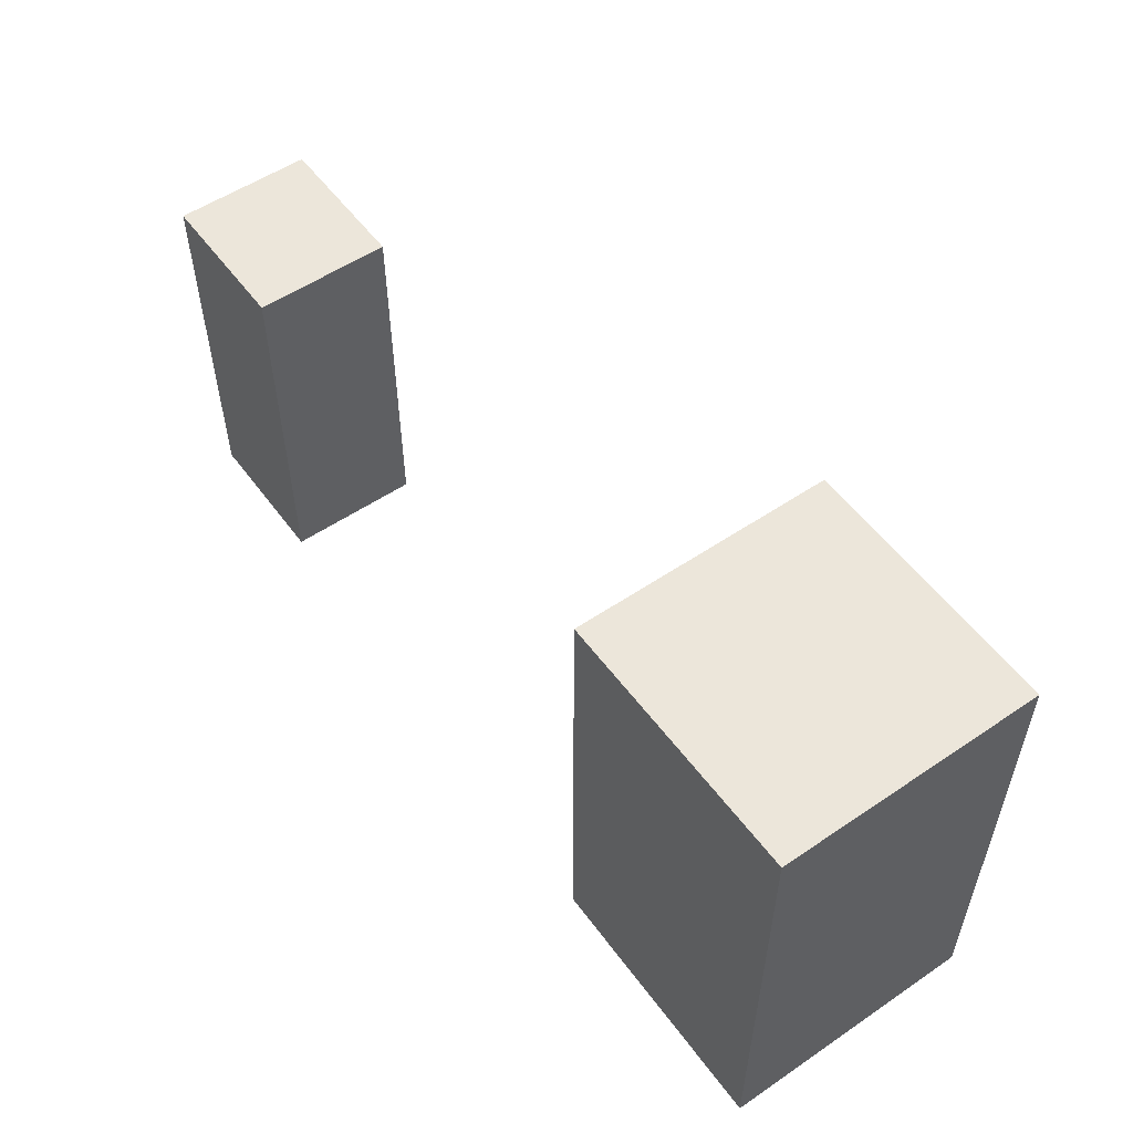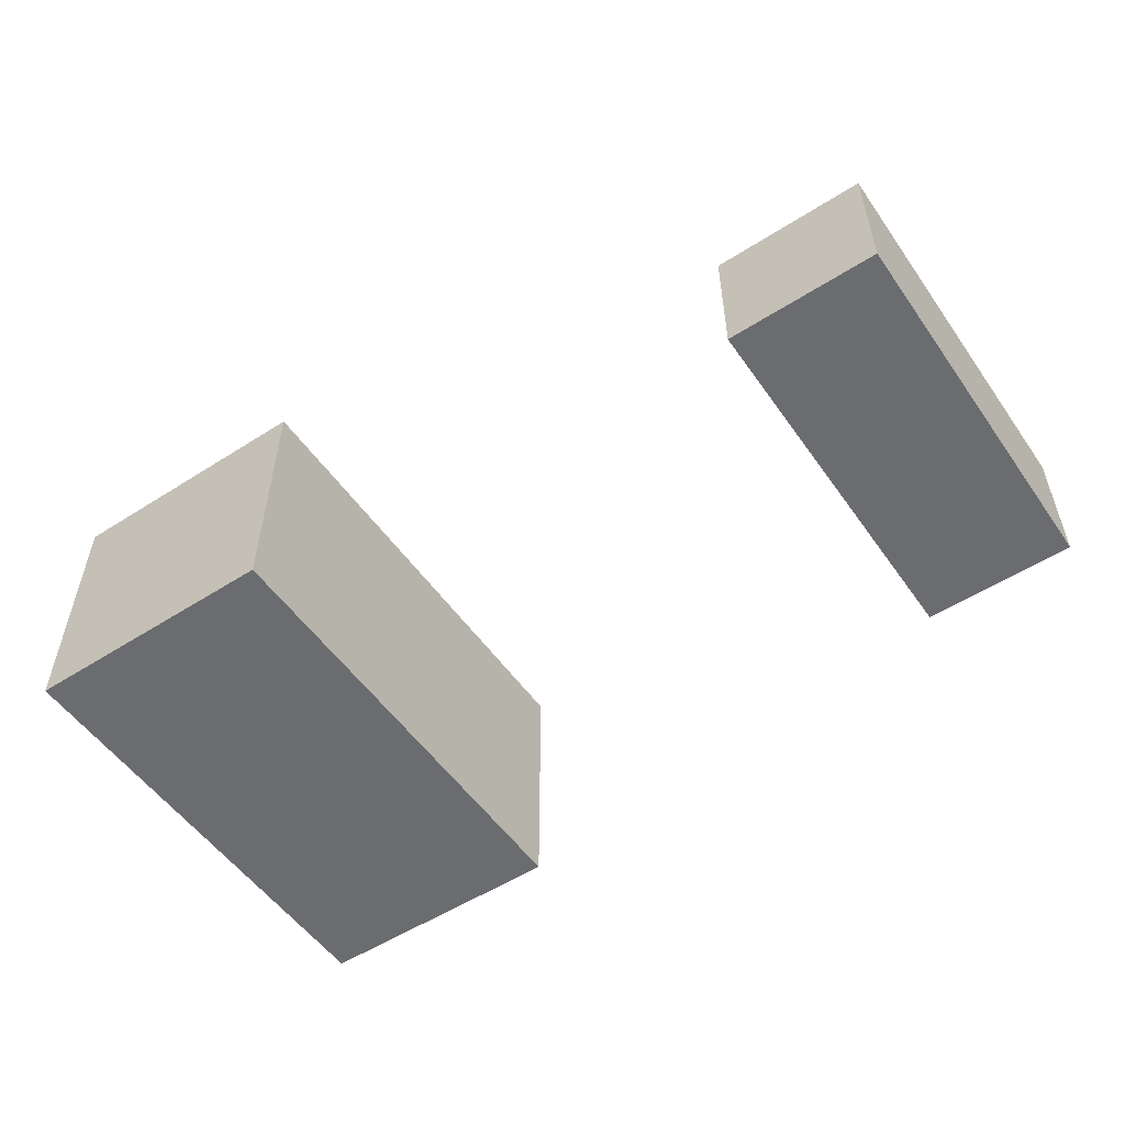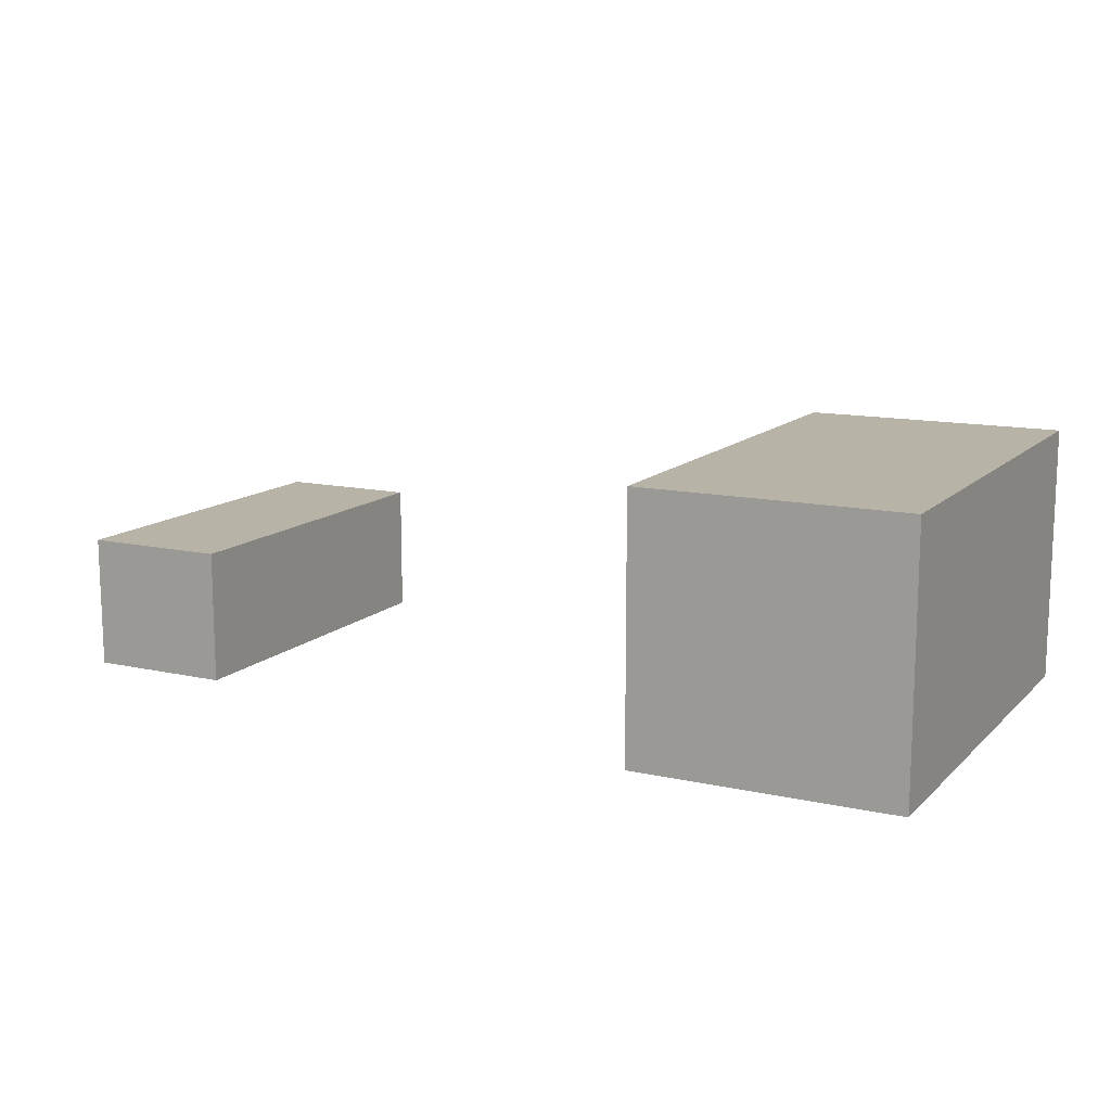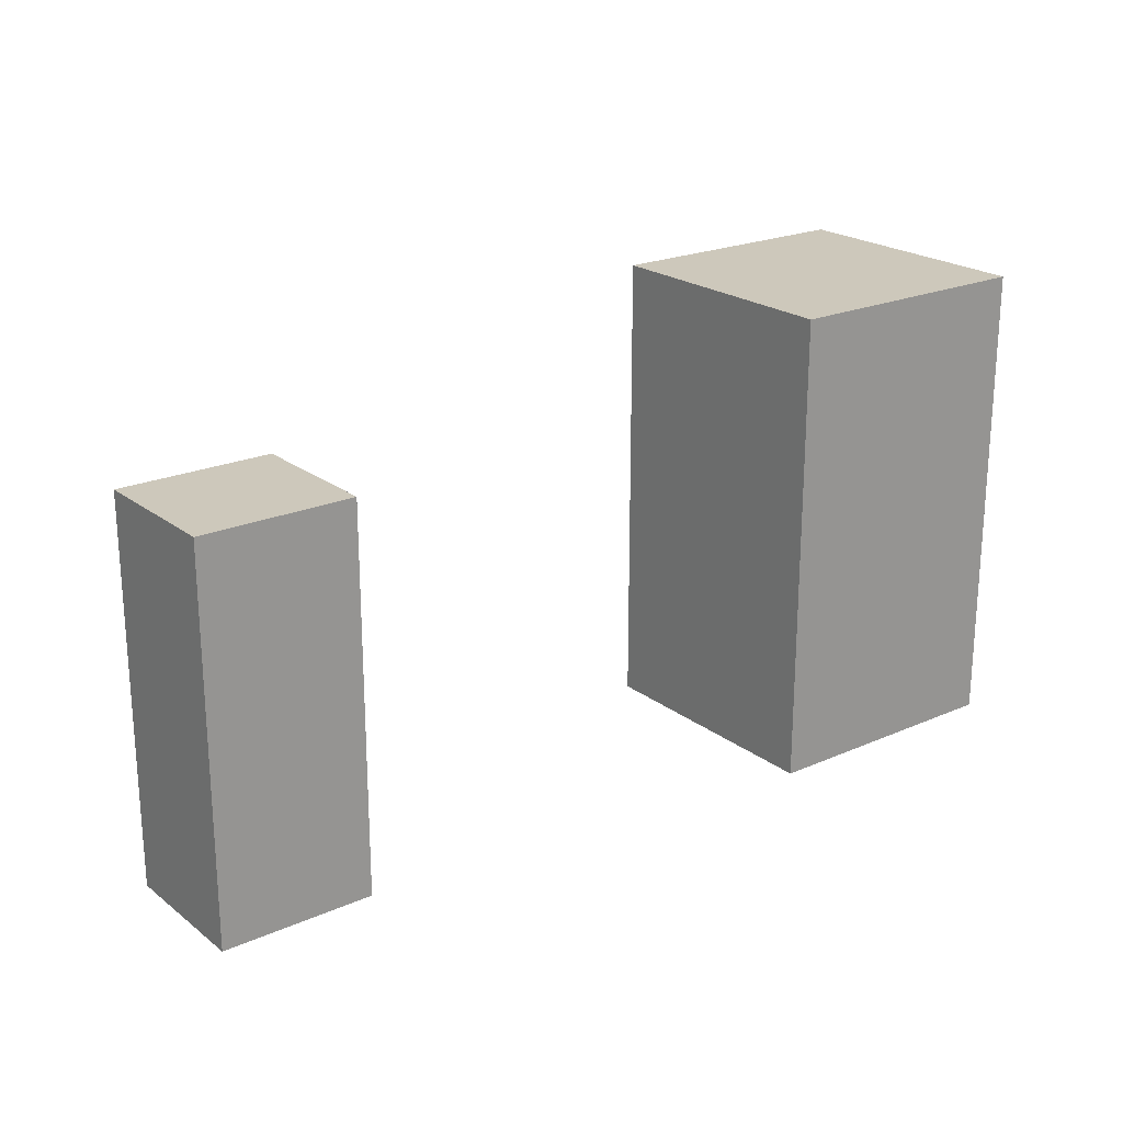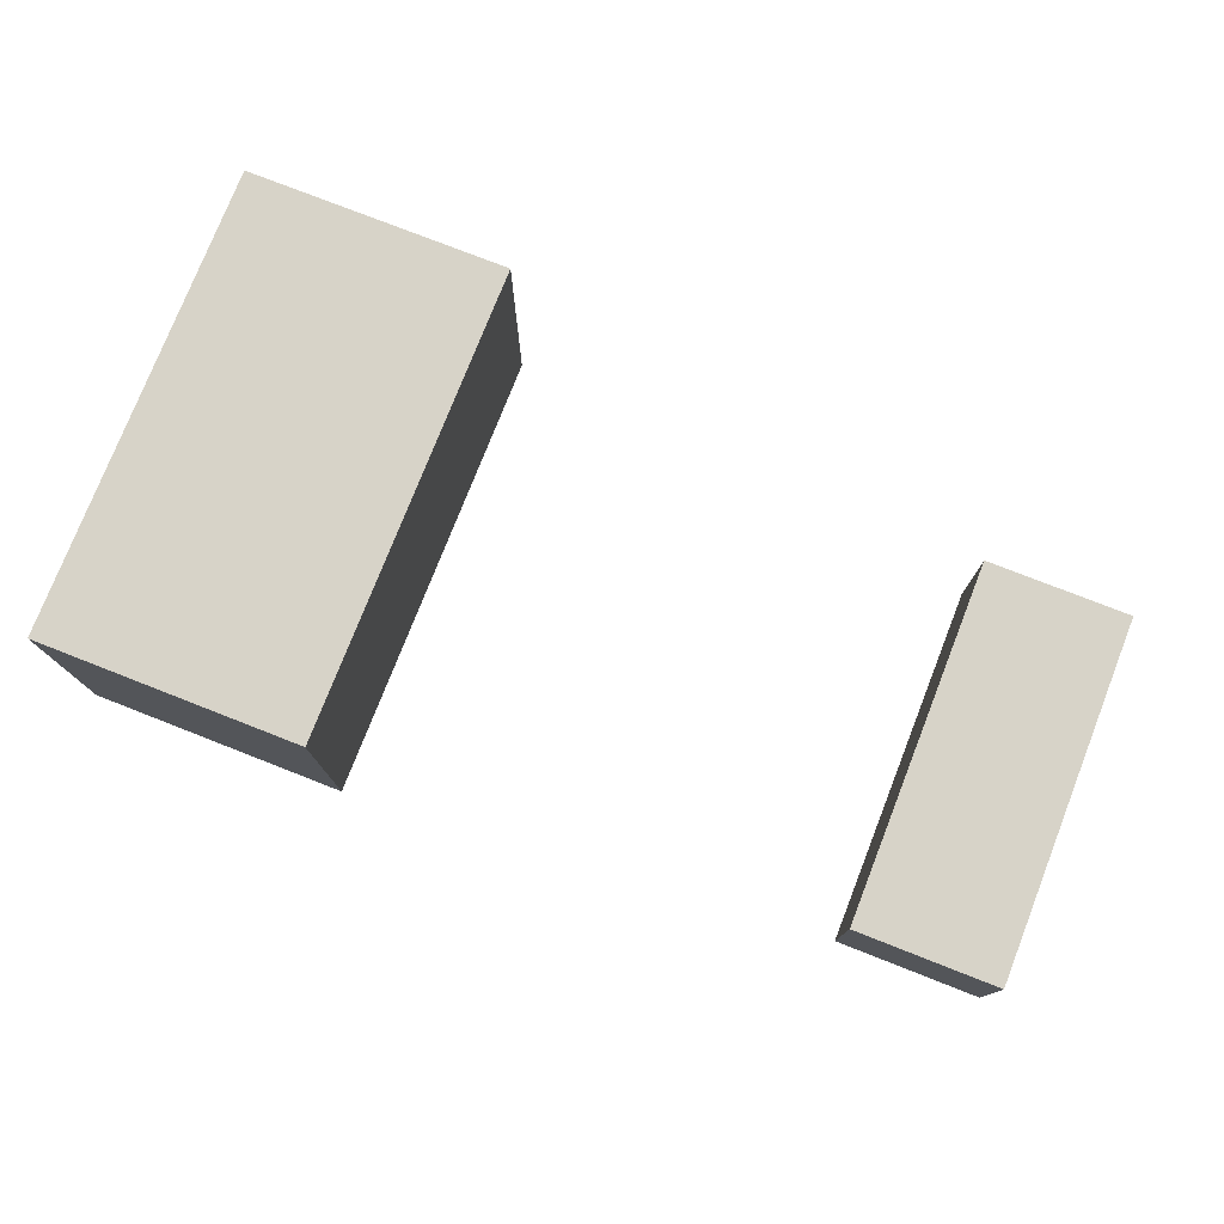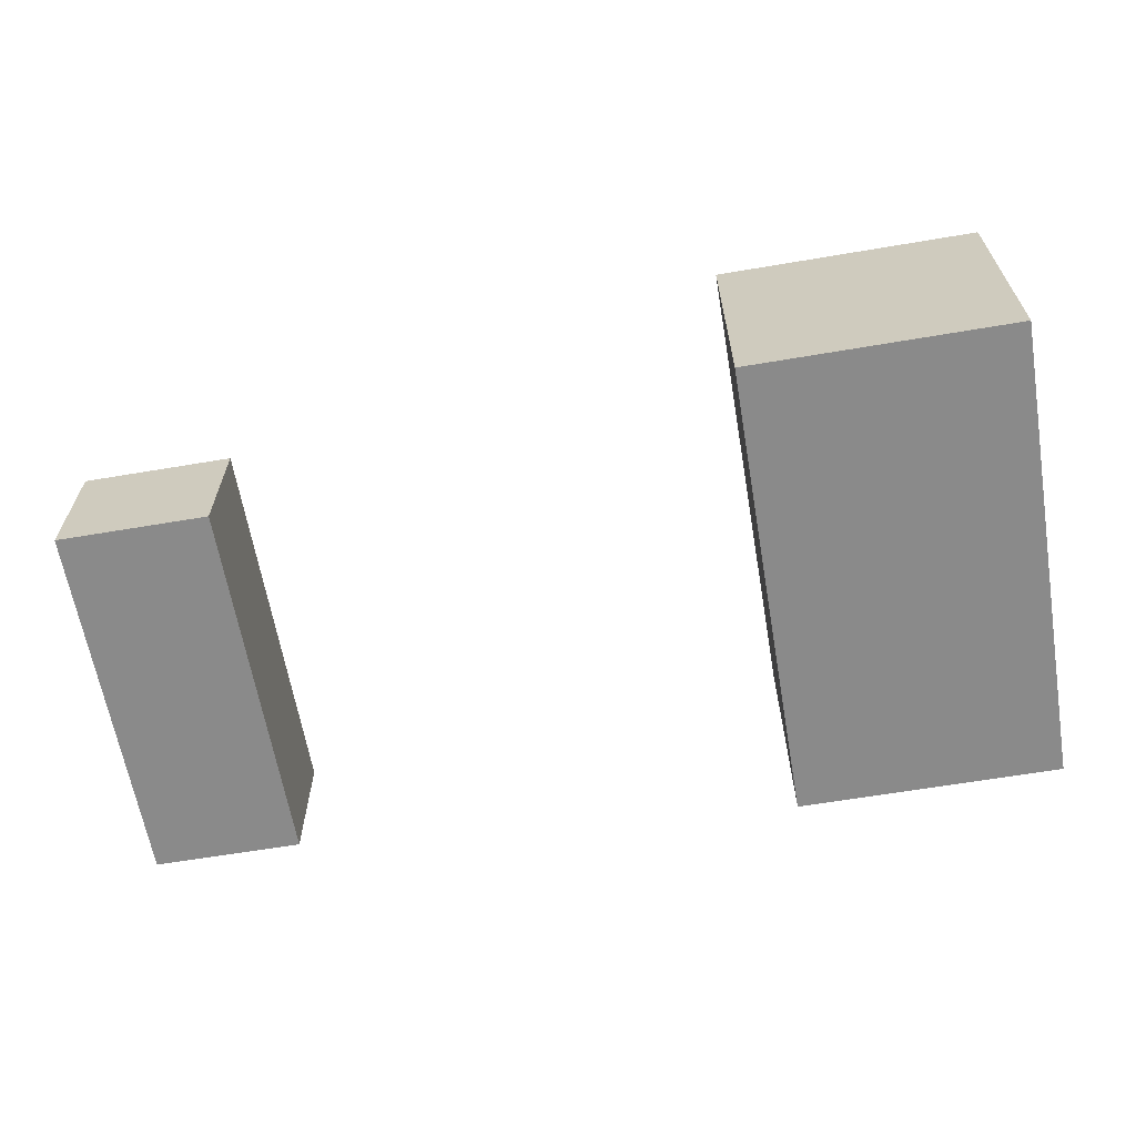
<metadata>
{"format":"obj","ext":"obj","renderer":"f3d","projection":"perspective","resolution":1024,"background":"white","views":[{"elev":54.3,"azim":54.3,"up":"+Z"},{"elev":-53.7,"azim":-145.7,"up":"+Y"},{"elev":12.9,"azim":27.2,"up":"+Y"},{"elev":21.9,"azim":-37.5,"up":"+Z"},{"elev":76.9,"azim":-158.6,"up":"+Y"},{"elev":-63.4,"azim":9.7,"up":"+Y"}]}
</metadata>
<code>
o Cube_Cube.001
v 1.119 0 -2.895
v 1.119 2.774 -2.895
v 1.119 0 2.142
v 1.119 2.774 2.142
v -1.69 0 -2.895
v -1.69 2.774 -2.895
v -1.69 0 2.142
v -1.69 2.774 2.142
f 2 3 1
f 4 7 3
f 8 5 7
f 6 1 5
f 7 1 3
f 4 6 8
f 2 4 3
f 4 8 7
f 8 6 5
f 6 2 1
f 7 5 1
f 4 2 6
o Cube.001_Cube.002
v -7.012 0 -2.471
v -7.012 1.435 -2.471
v -7.012 0 1.467
v -7.012 1.435 1.467
v -8.584 0 -2.471
v -8.584 1.435 -2.471
v -8.584 0 1.467
v -8.584 1.435 1.467
f 10 11 9
f 12 15 11
f 16 13 15
f 14 9 13
f 15 9 11
f 12 14 16
f 10 12 11
f 12 16 15
f 16 14 13
f 14 10 9
f 15 13 9
f 12 10 14

</code>
